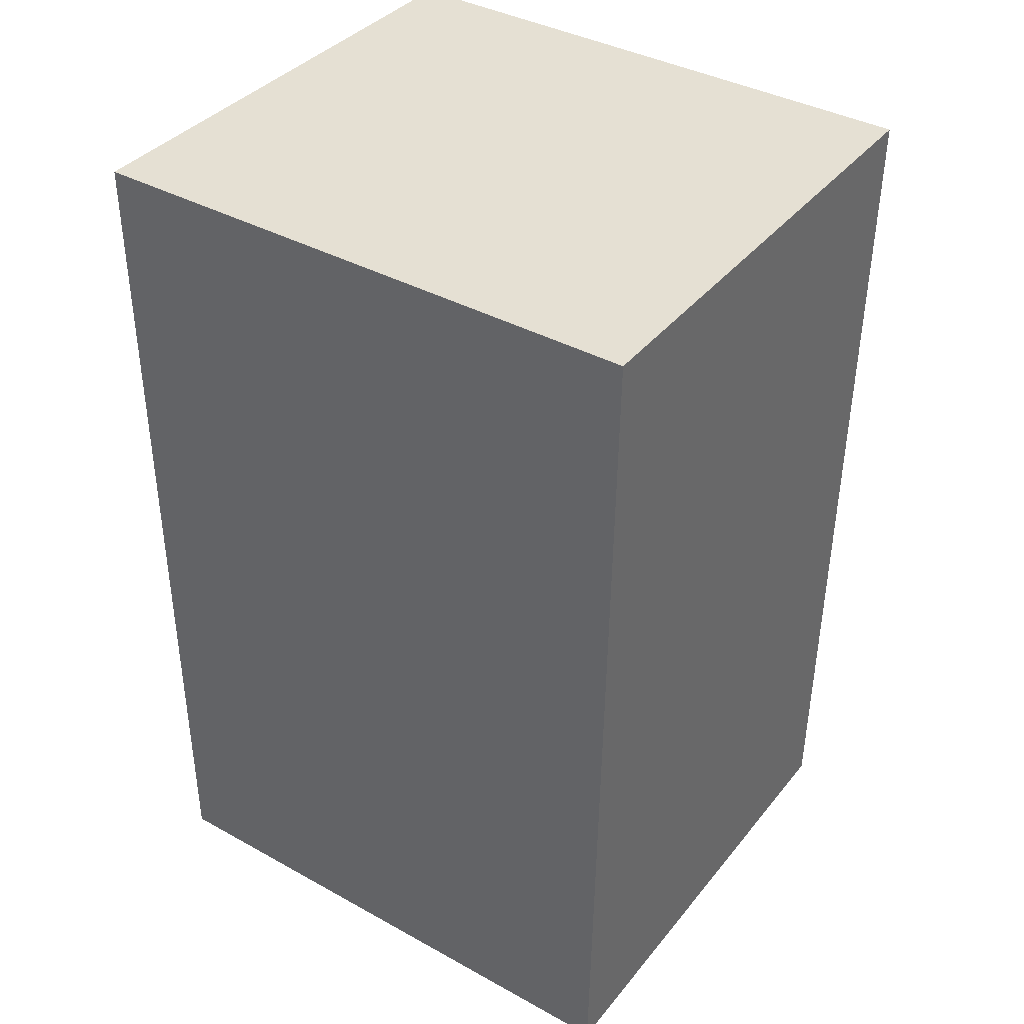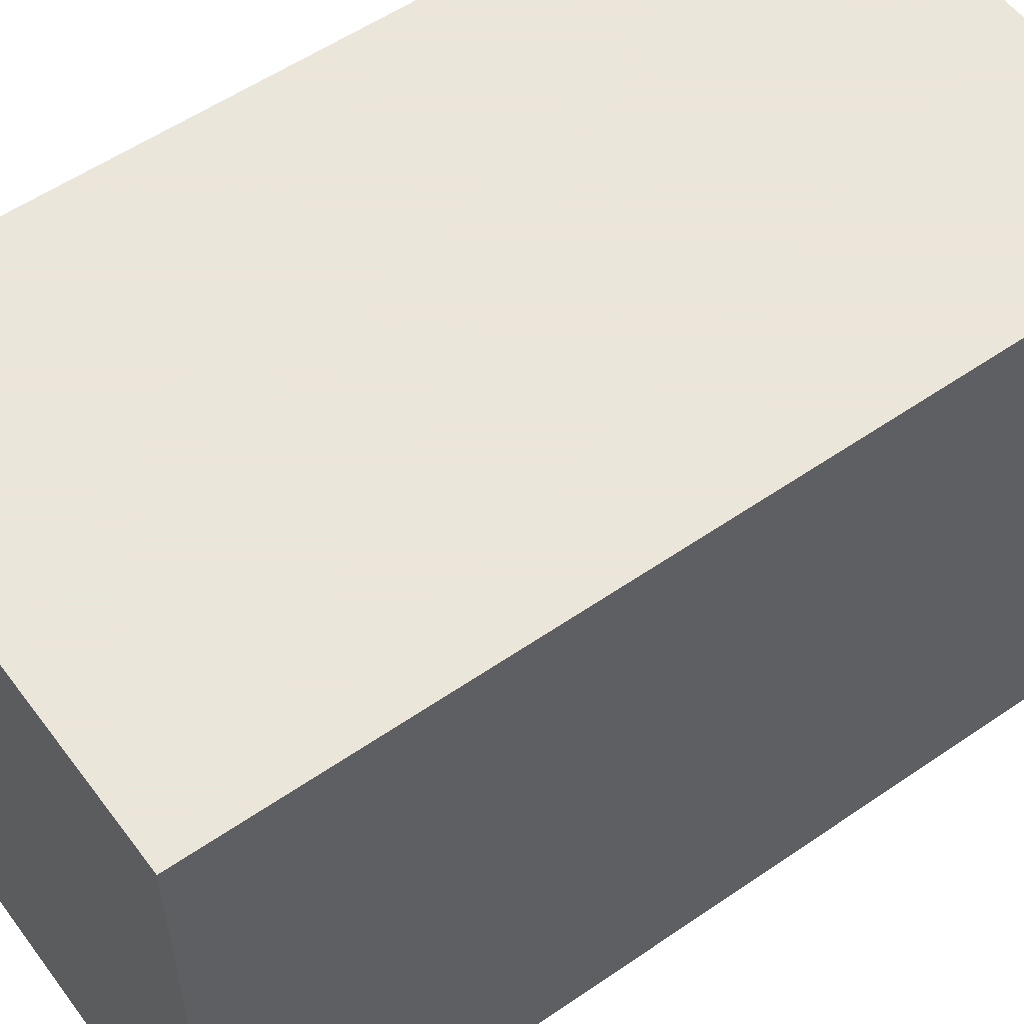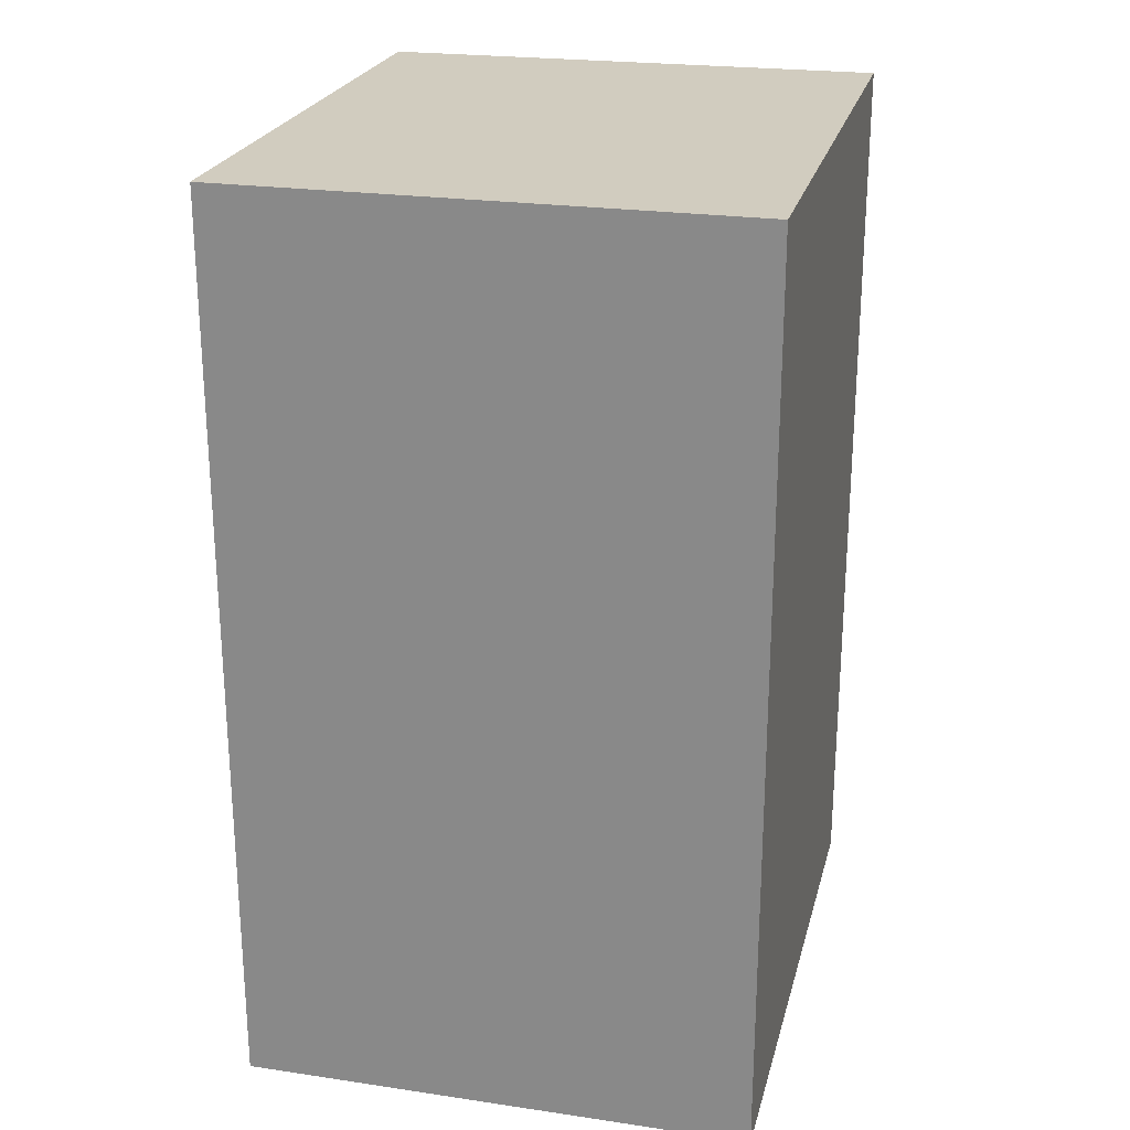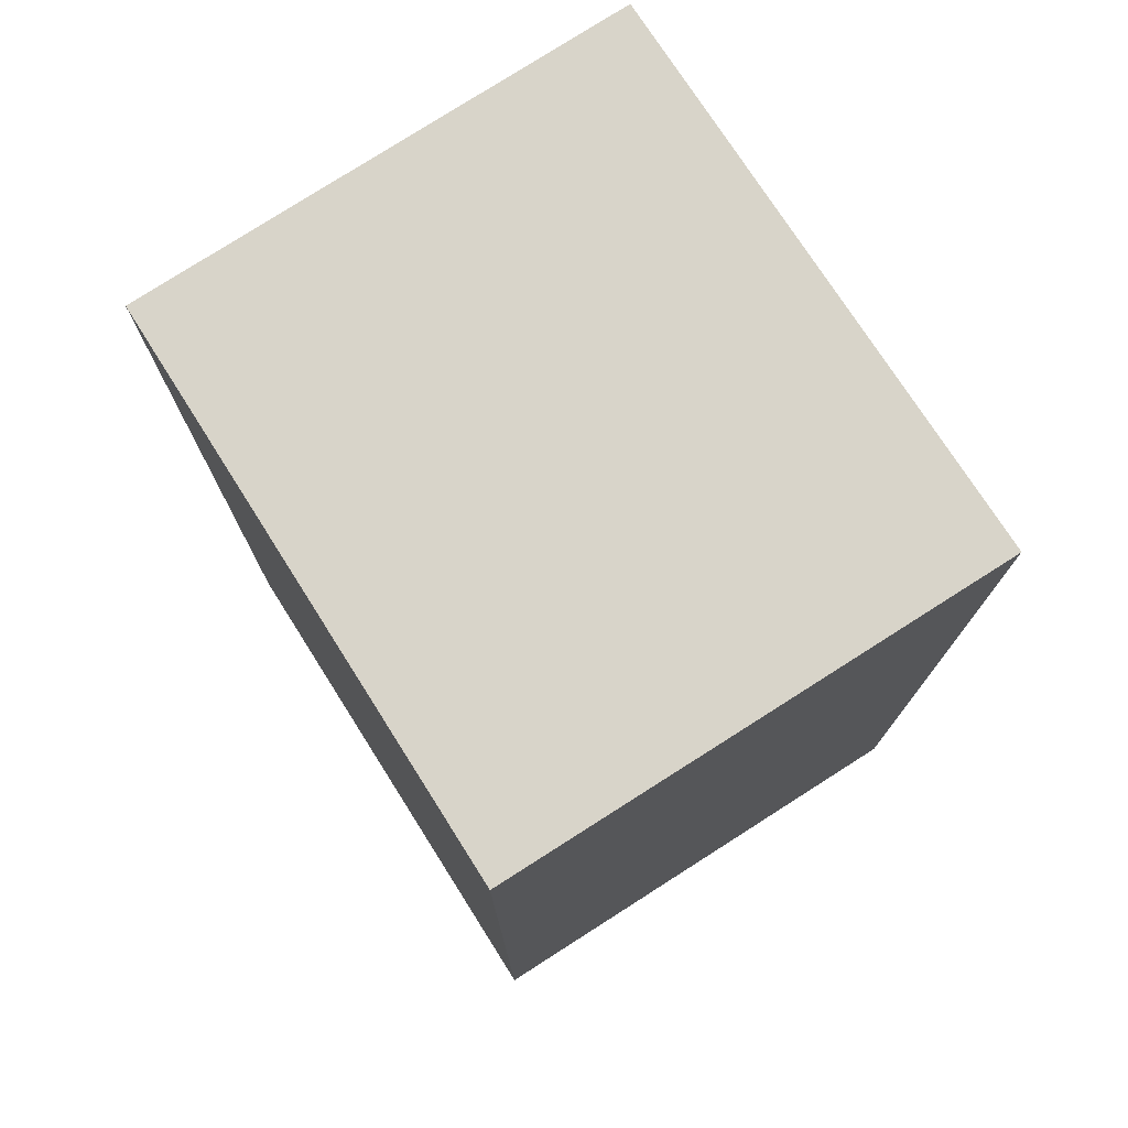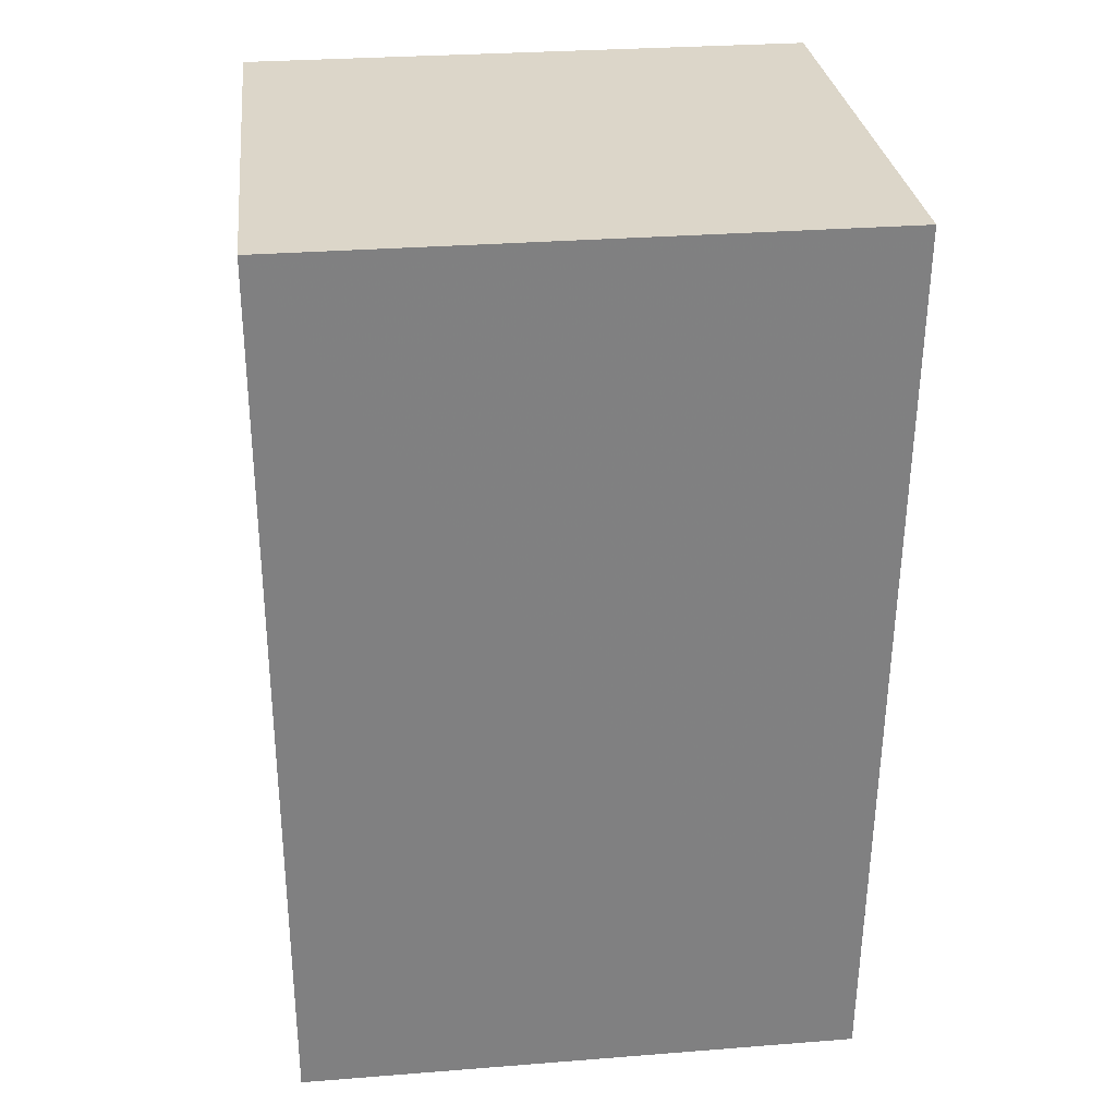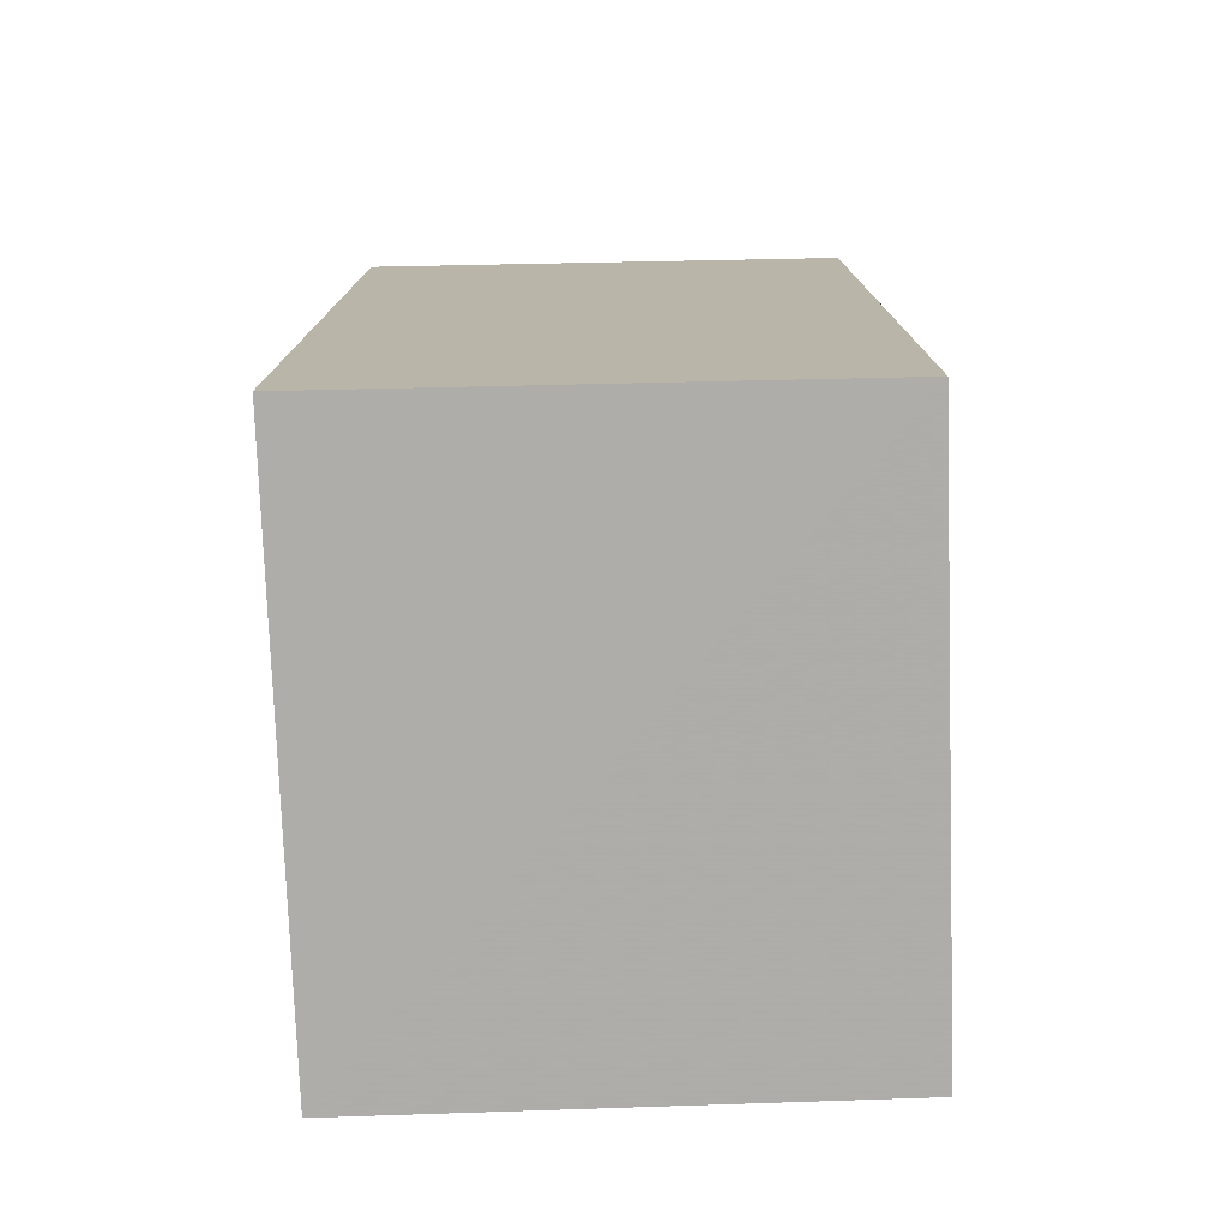
<metadata>
{"format":"obj","ext":"obj","renderer":"f3d","projection":"perspective","resolution":1024,"background":"white","views":[{"elev":38.3,"azim":-55.0,"up":"+Z"},{"elev":55.0,"azim":-126.2,"up":"+Y"},{"elev":23.8,"azim":-166.2,"up":"+Z"},{"elev":75.2,"azim":147.5,"up":"+Z"},{"elev":30.2,"azim":-96.4,"up":"+Z"},{"elev":-77.0,"azim":2.0,"up":"+Z"}]}
</metadata>
<code>
v 0.02417 0.001031 0.1009
v 0.02412 -0.02316 0.101
v 0.02413 -0.02273 0.06295
v 0.002797 0.001031 0.06295
v 0.002797 0.001031 0.1009
v 0.002815 -0.02349 0.101
v 0.02417 0.001031 0.06295
v 0.002798 -0.023 0.06298
f 1 2 3
f 5 1 4
f 6 3 2
f 6 2 1
f 6 1 5
f 7 1 3
f 7 3 4
f 7 4 1
f 8 4 3
f 8 3 6
f 8 6 5
f 8 5 4

</code>
